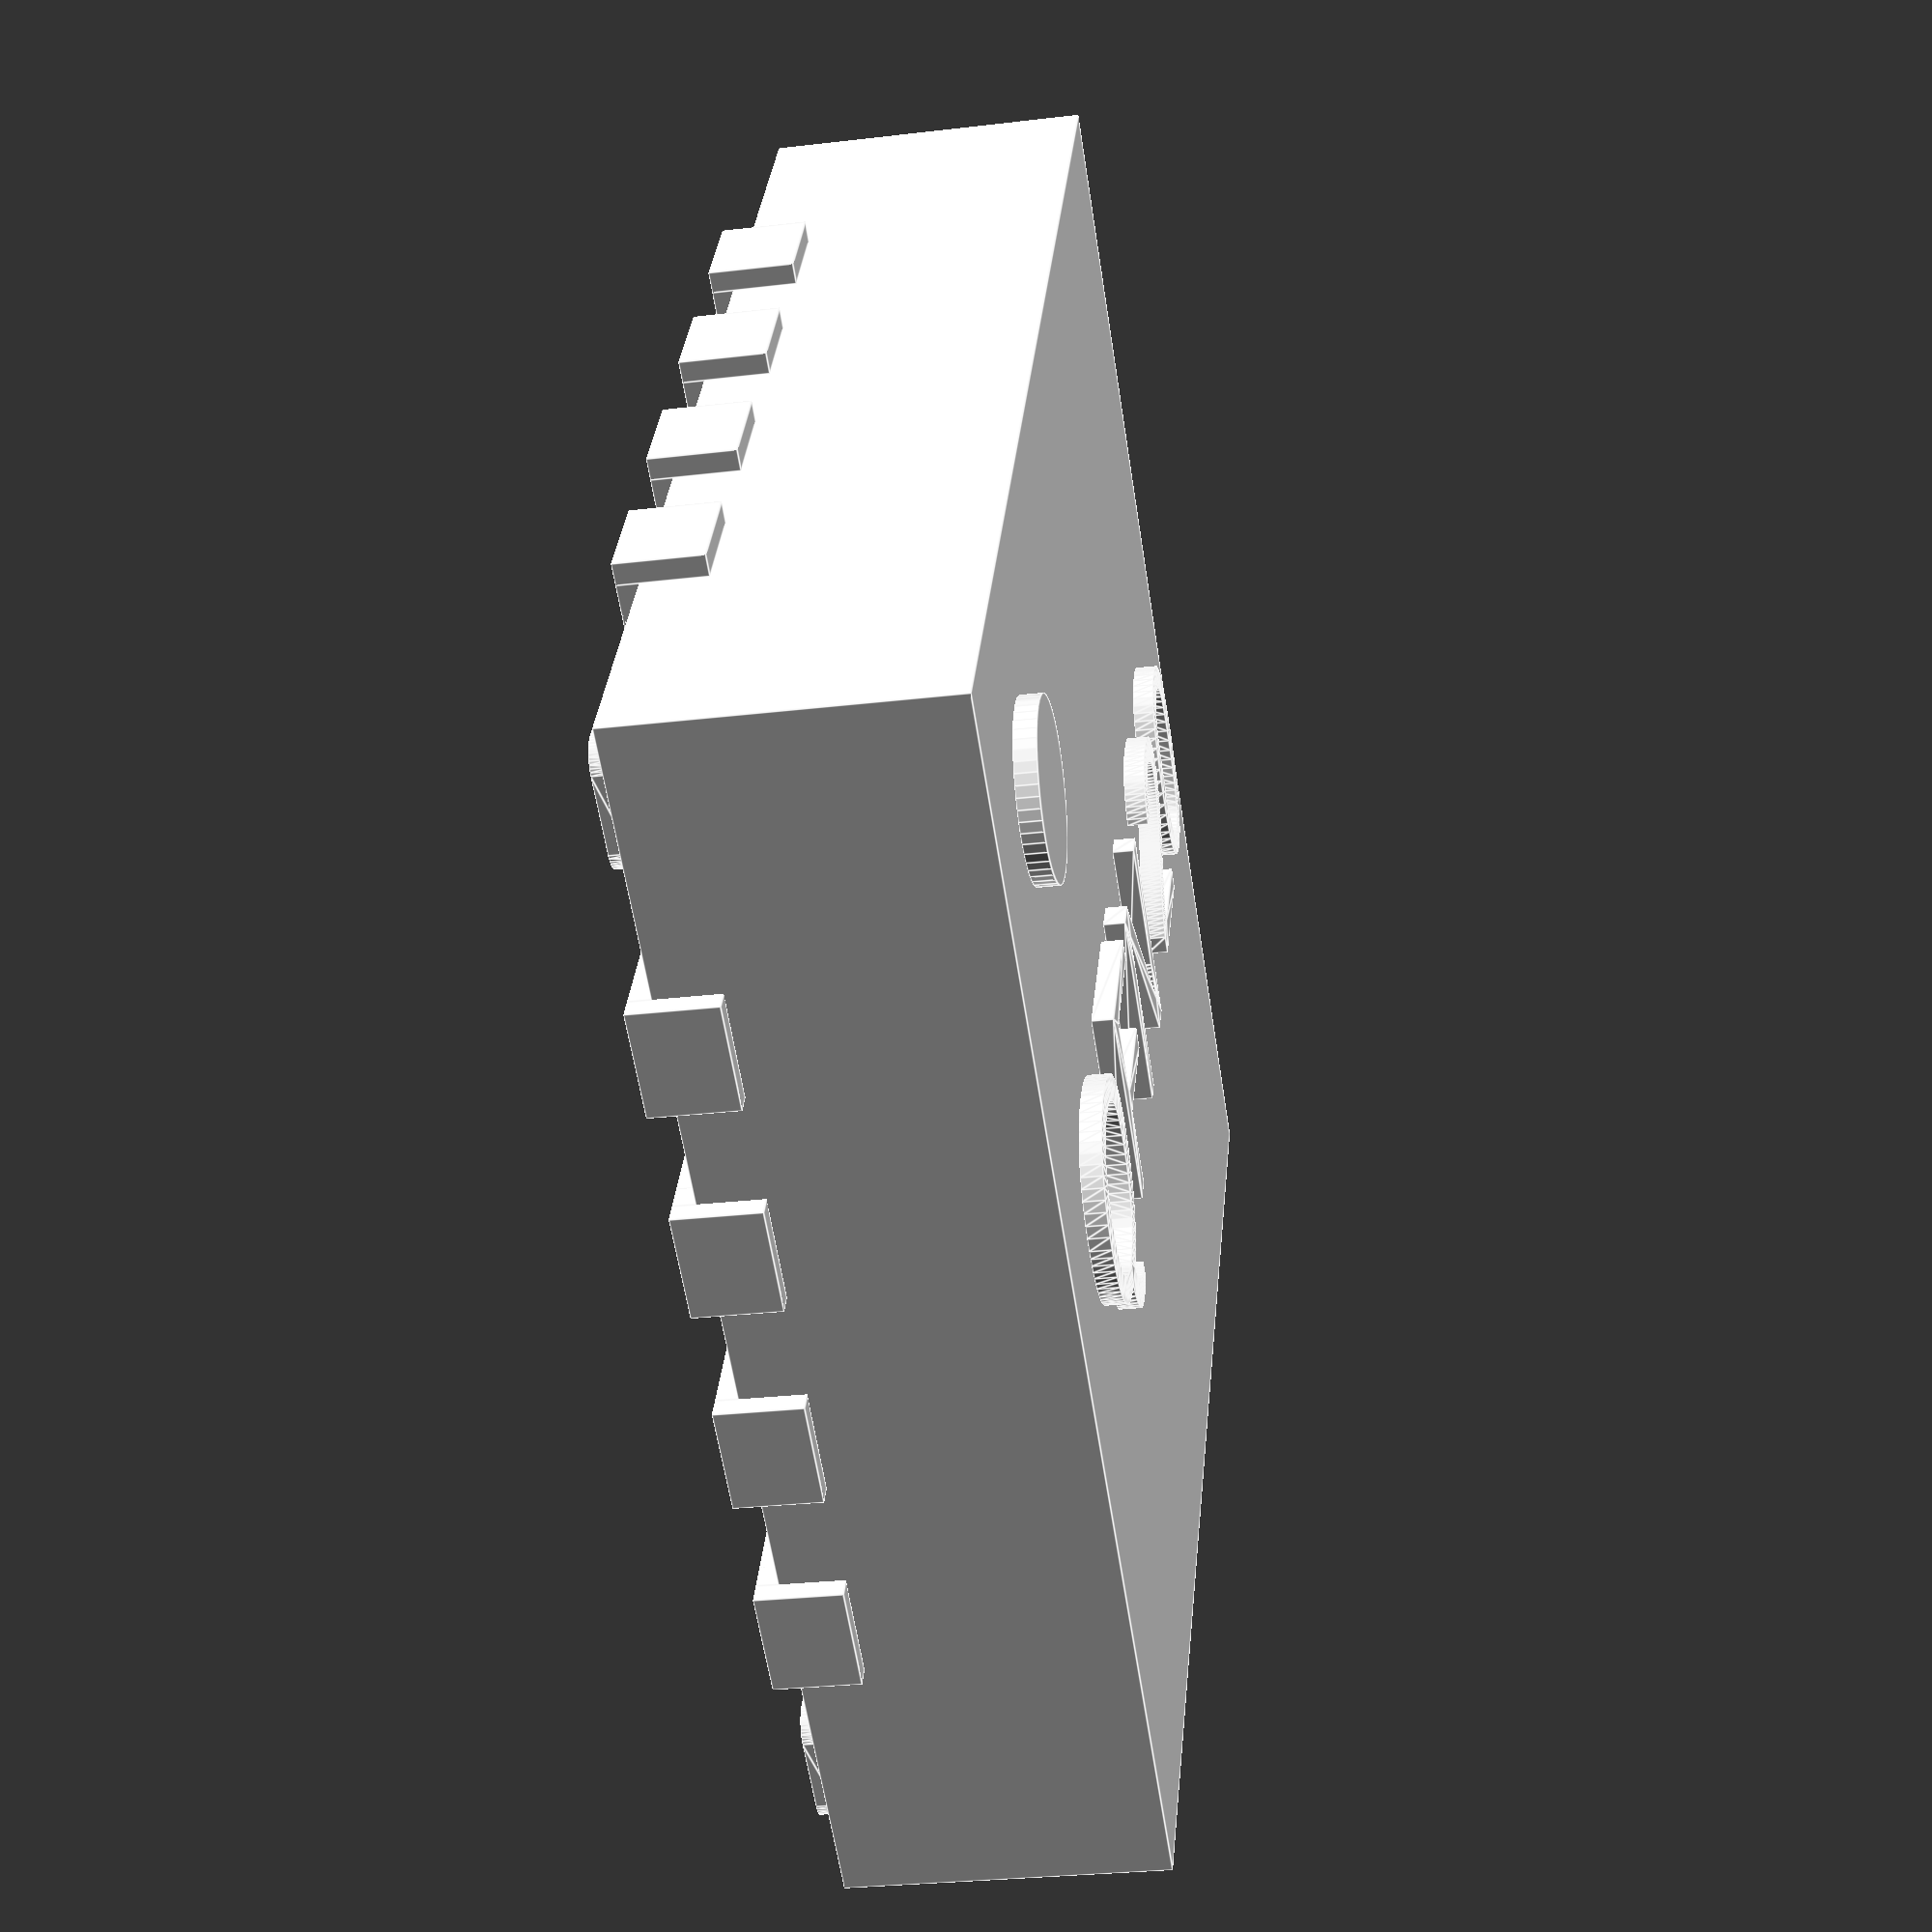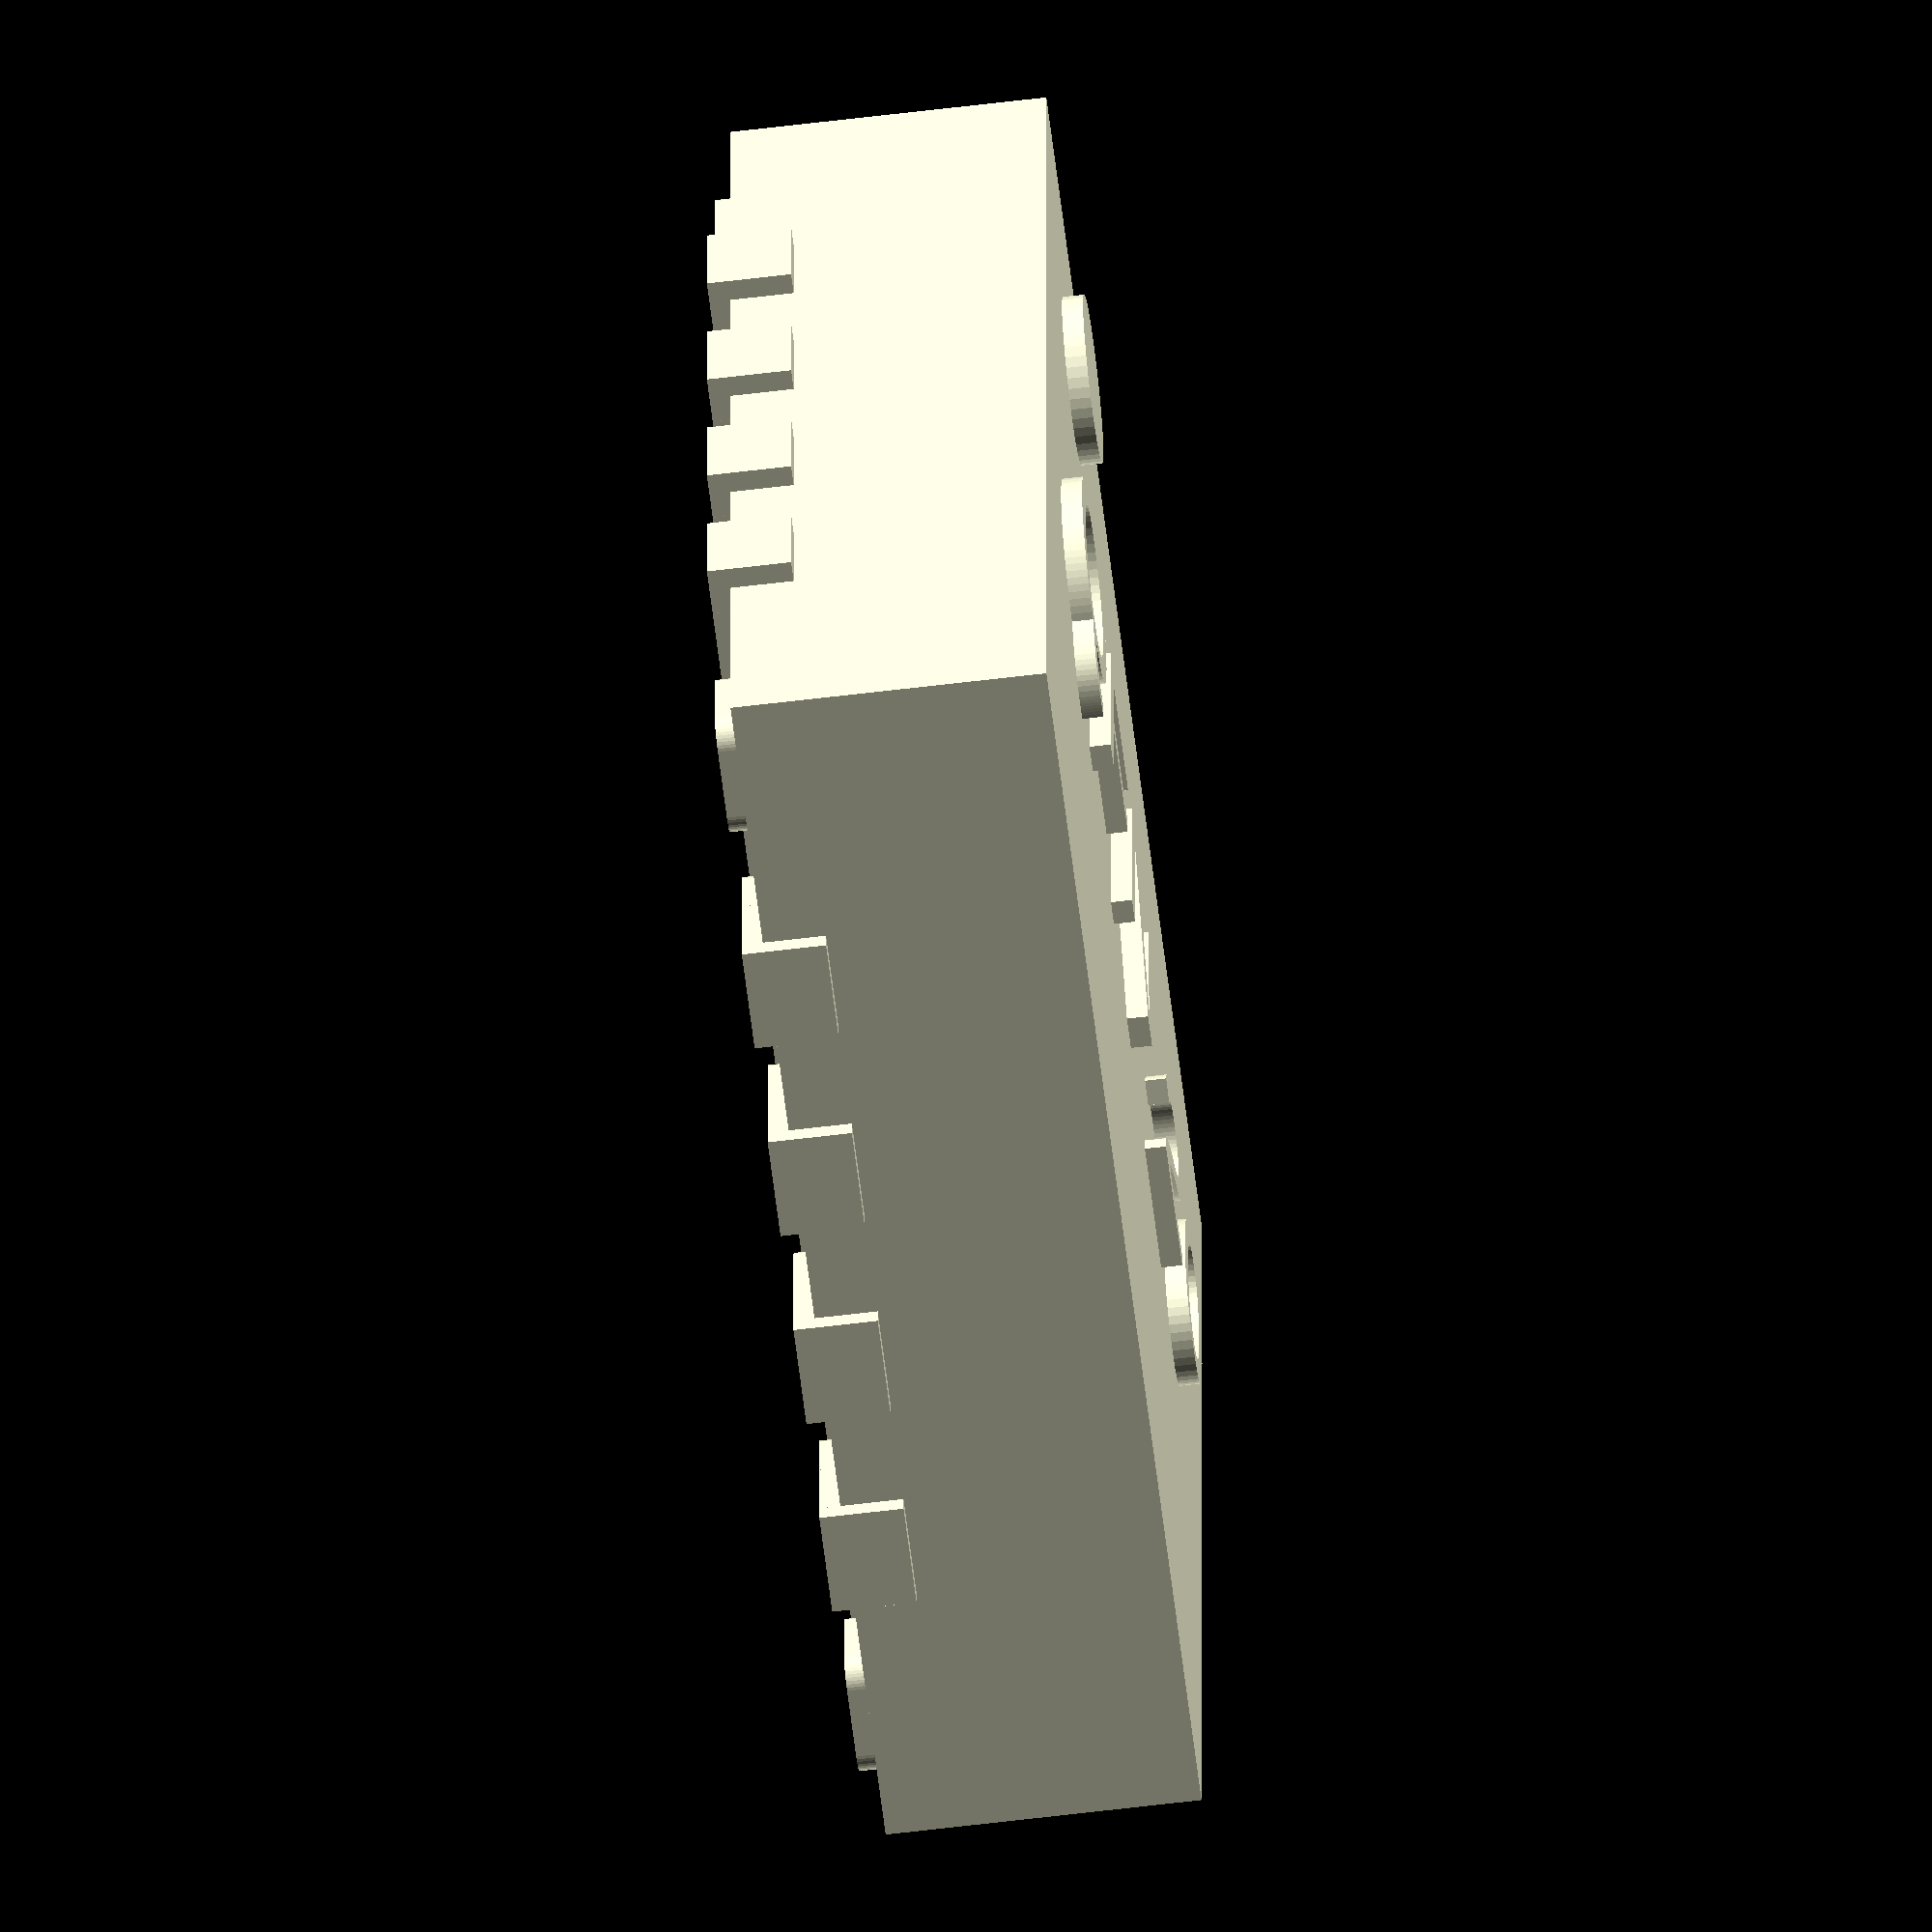
<openscad>
// refer to packaging dimensions in 
// http://www.silabs.com/Support%20Documents/TechnicalDocs/EFM8BB1-DataSheet.pdf

D = 3;
E = 3;
A = 0.75;
D2 = 1.7;
E2 = 1.7;
A1 = 0.05;
A3 = 0.2;
c = 0.3;
f = 2.5;
R = 0.125;
L = 0.4;
b = 0.25;
e = 0.5;

$fn=50;

union (){
        
    body();
    tp();
    cornerpads();
    side4leads();
    rotate ([0,0,90]) side4leads();
    rotate ([0,0,180]) side4leads();
    rotate ([0,0,270]) side4leads();
    marking();
}

module body()
{
    // main package body
    translate ([0,0,A/2+A1]) cube ([D,E,A],center=true);
}

module tp()
{
    // bottom thermal pad
    translate ([0,0,A1/2]) cube ([D2,E2,A1],center=true);
}

module cornerpads()
{
    // small corner pad
    translate ([f/2,f/2,0]) cent_mink(d=c,e=c,r=R/2, h=A1);
    translate ([f/2,f/-2,0]) cent_mink(d=c,e=c,r=R/2, h=A1);
    translate ([f/-2,f/-2,0]) cent_mink(d=c,e=c,r=R/2, h=A1);
    translate ([f/-2,f/2,0]) cent_mink(d=c,e=c,r=R/2, h=A1);
}

module cent_mink(d=20,e=20,r=2,h=1)
{
    dd = d-2*r;
    ee = e-2*r;
    translate ([dd/-2,ee/-2,0]) minkowski()
    {
         cube([dd,ee,h/2]);
         cylinder(r=r,h=h/2);
    }
}

module sidelead()
{
    // right angled side lead
    // bottom part
    union () {
        translate ([0,L/-2,0]) cent_mink(d=b,e=L,r=R/2,h=A1);
        translate ([0,L/-4,A1/2]) cube([b,L/2,A1],center=true);
        translate ([0,A1/2,A3/2]) cube ([b,A1,A3],center=true);
    }
}

module side4leads()
{
    translate([-1.5*e,E/2,0]) sidelead();
    translate([-0.5*e,E/2,0]) sidelead();
    translate([0.5*e,E/2,0]) sidelead();
    translate([1.5*e,E/2,0]) sidelead();
}

module marking(){
    // this adds pin 1 mark and text
    translate ([-1,-1,A+1.5*A1]) cylinder (r=0.2,h=A1, center=true);
    translate ([0.25,-1.25,A+A1]) rotate([0,0,90]) linear_extrude (height = A1) text("QFN 20",0.5);
}
</openscad>
<views>
elev=28.5 azim=30.4 roll=280.1 proj=p view=edges
elev=63.1 azim=90.0 roll=277.0 proj=o view=solid
</views>
